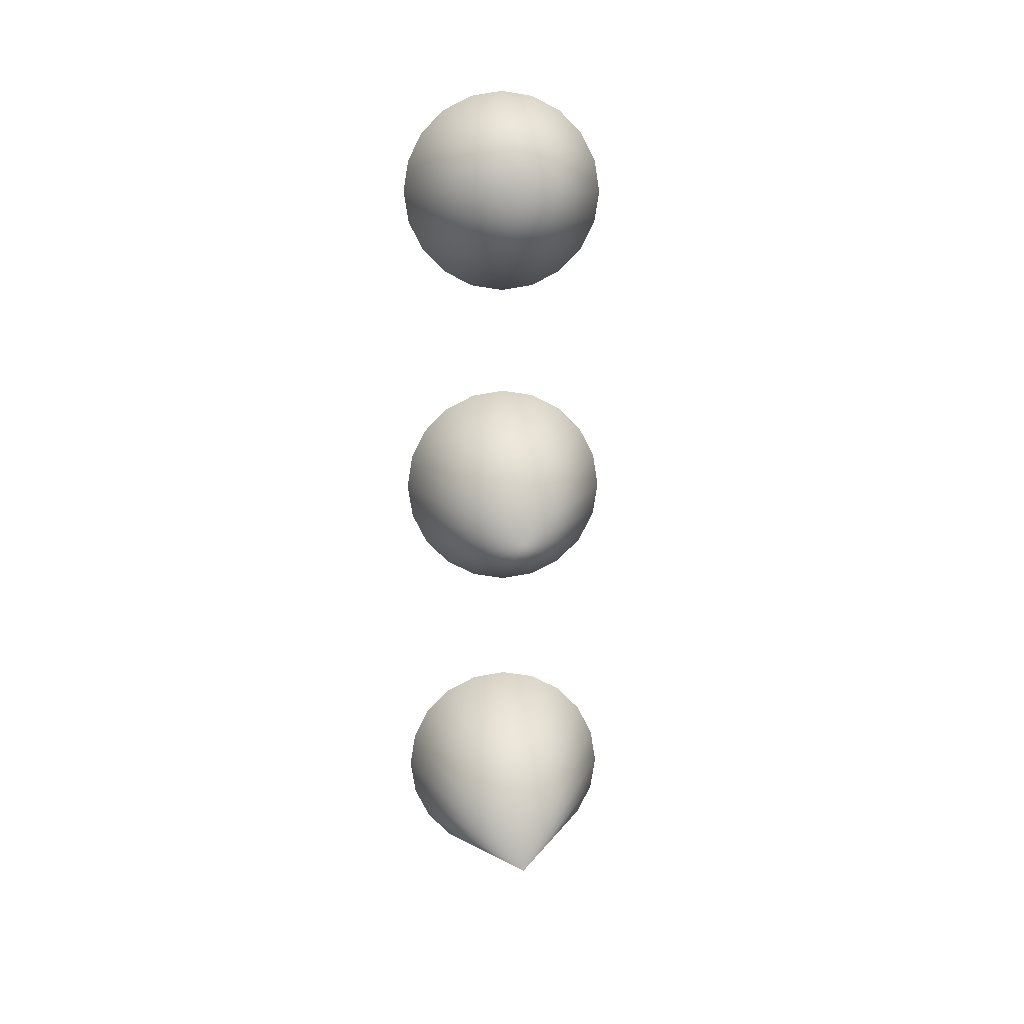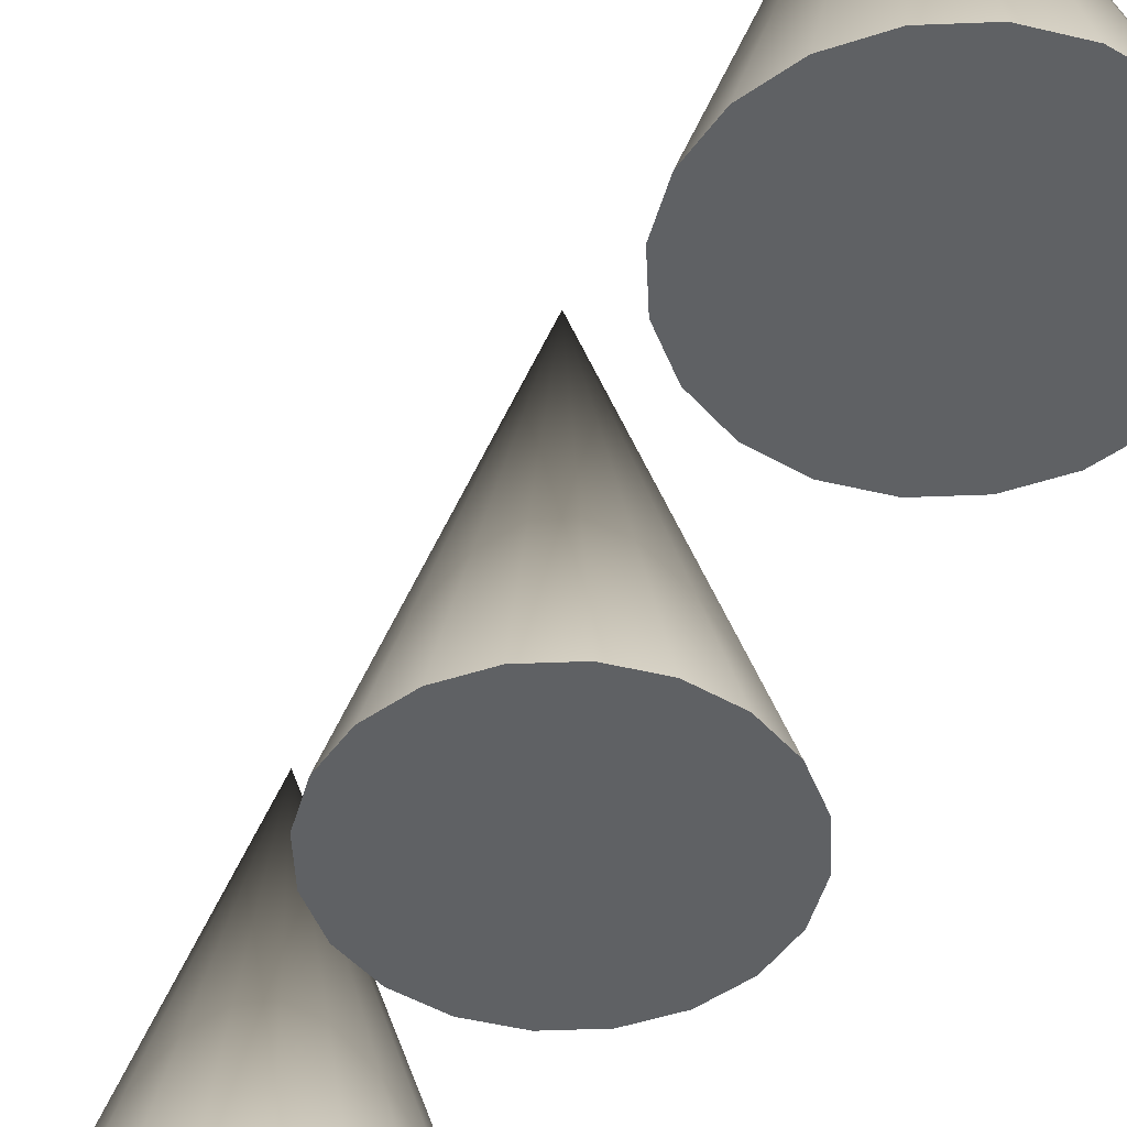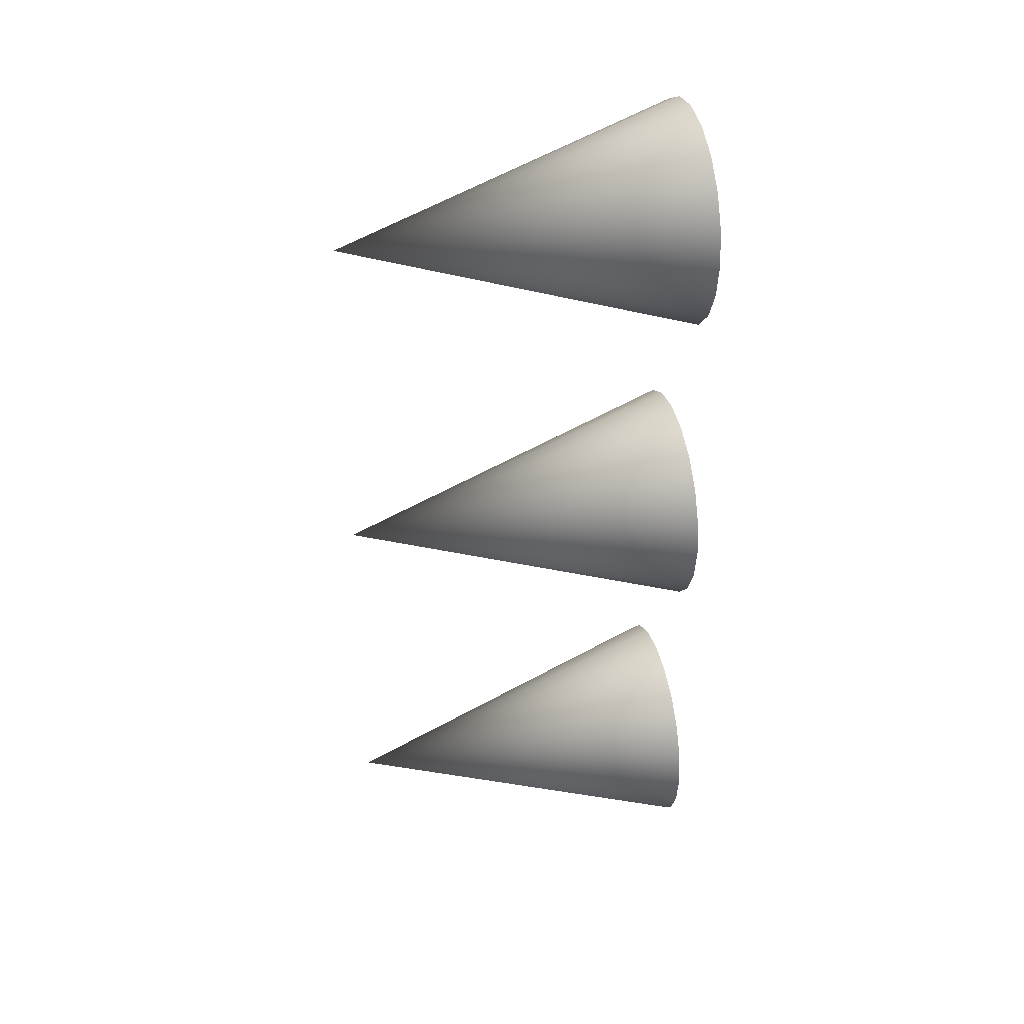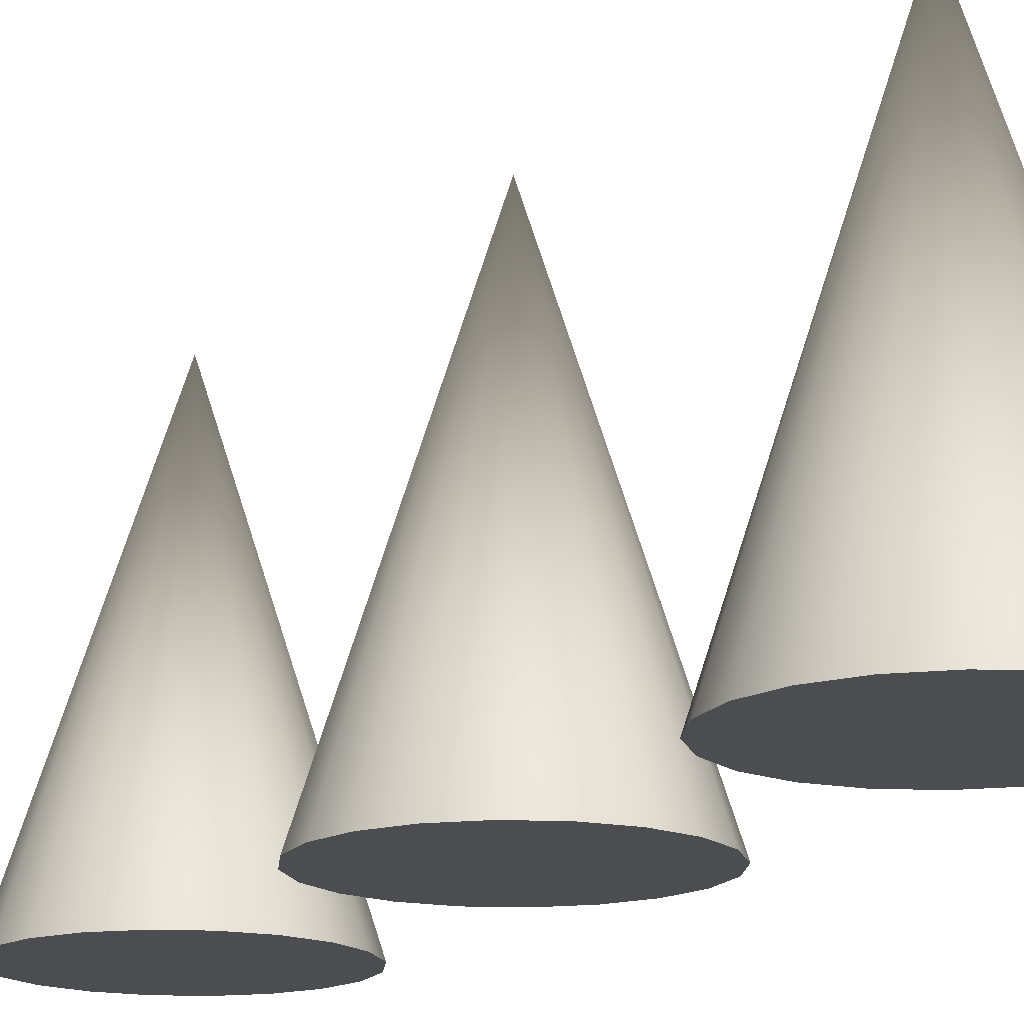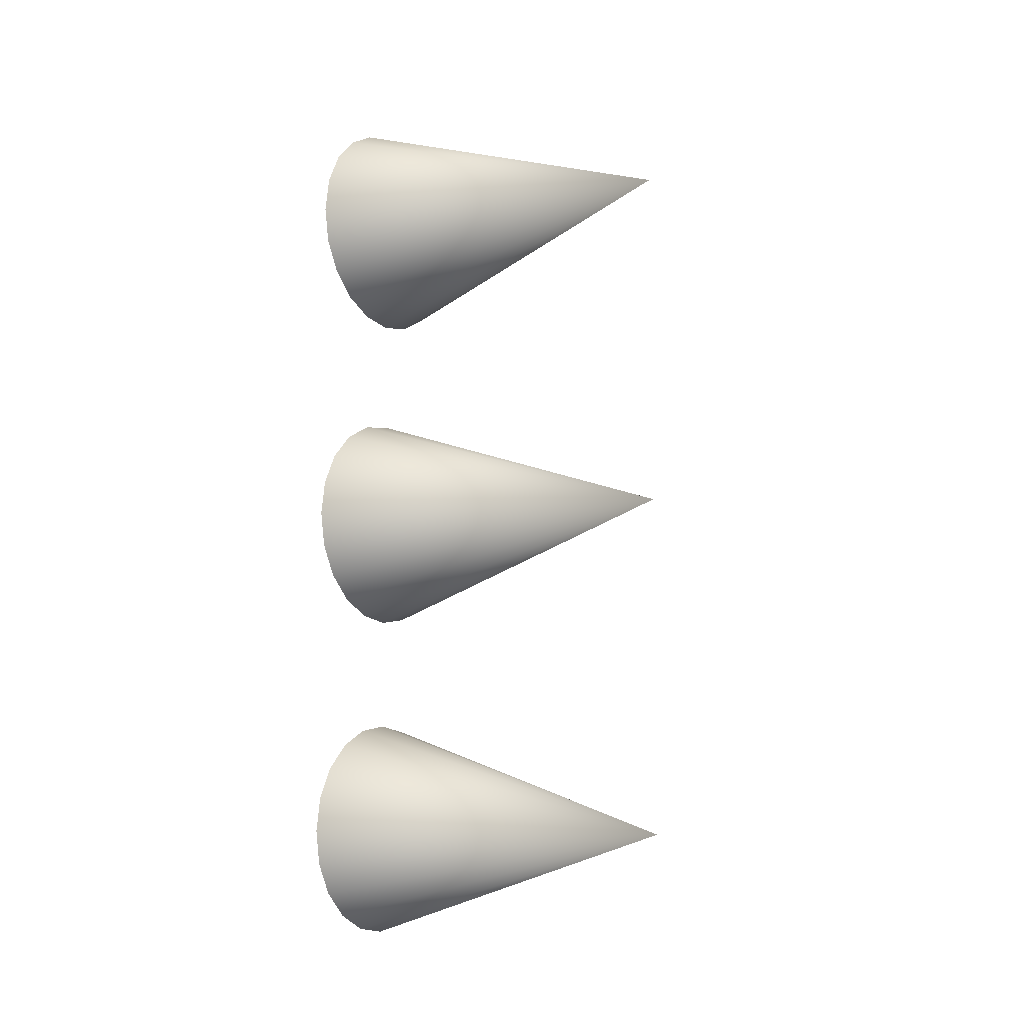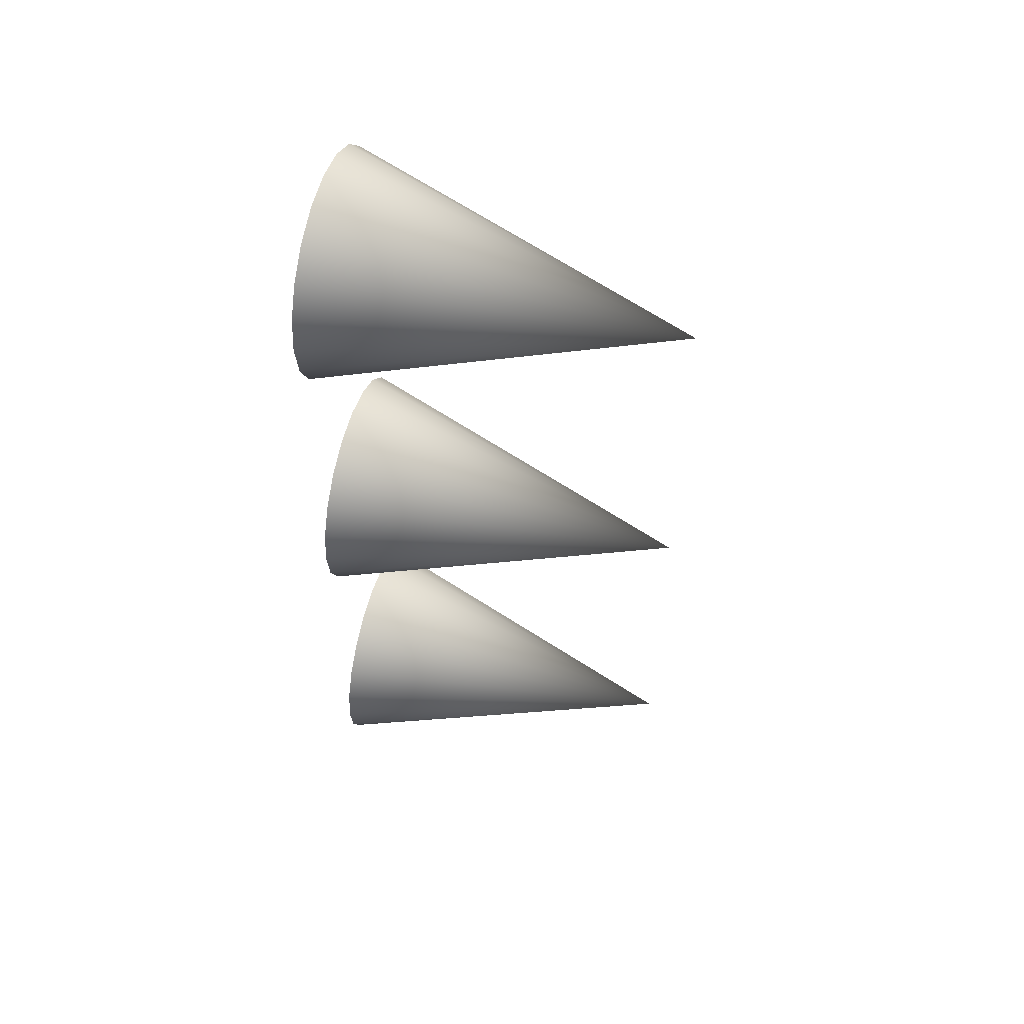
<metadata>
{"format":"obj","ext":"obj","renderer":"f3d","projection":"perspective","resolution":1024,"background":"white","views":[{"elev":10.6,"azim":176.3,"up":"+Z"},{"elev":-46.7,"azim":-24.4,"up":"+Y"},{"elev":37.1,"azim":-103.1,"up":"+Z"},{"elev":-15.7,"azim":148.2,"up":"+Y"},{"elev":-8.2,"azim":123.4,"up":"+Z"},{"elev":54.7,"azim":105.6,"up":"+Z"}]}
</metadata>
<code>
g default
v 1.068 0.000235 -1.388
v 1.062 0.000235 -1.4
v 1.052 0.000235 -1.41
v 1.039 0.000235 -1.416
v 1.026 0.000235 -1.419
v 1.012 0.000235 -1.416
v 0.9992 0.000235 -1.41
v 0.9893 0.000235 -1.4
v 0.983 0.000235 -1.388
v 0.9808 0.000235 -1.374
v 0.983 0.000235 -1.36
v 0.9893 0.000235 -1.348
v 0.9992 0.000235 -1.338
v 1.012 0.000235 -1.331
v 1.026 0.000235 -1.329
v 1.039 0.000235 -1.331
v 1.052 0.000235 -1.338
v 1.062 0.000235 -1.348
v 1.068 0.000235 -1.36
v 1.07 0.000235 -1.374
v 1.026 0.1393 -1.374
g pCone7
f 1 20 2
f 20 19 2
f 19 18 2
f 18 17 2
f 17 16 2
f 16 15 2
f 15 14 2
f 14 13 2
f 13 12 2
f 12 11 2
f 11 10 2
f 10 9 2
f 9 8 2
f 8 7 2
f 7 6 2
f 6 5 2
f 5 4 2
f 4 3 2
f 1 2 21
f 2 3 21
f 3 4 21
f 4 5 21
f 5 6 21
f 6 7 21
f 7 8 21
f 8 9 21
f 9 10 21
f 10 11 21
f 11 12 21
f 12 13 21
f 13 14 21
f 14 15 21
f 15 16 21
f 16 17 21
f 17 18 21
f 18 19 21
f 19 20 21
f 20 1 21
g default
v 1.068 0.000235 -1.252
v 1.062 0.000235 -1.264
v 1.052 0.000235 -1.274
v 1.039 0.000235 -1.281
v 1.026 0.000235 -1.283
v 1.012 0.000235 -1.281
v 0.9992 0.000235 -1.274
v 0.9893 0.000235 -1.264
v 0.983 0.000235 -1.252
v 0.9808 0.000235 -1.238
v 0.983 0.000235 -1.224
v 0.9893 0.000235 -1.212
v 0.9992 0.000235 -1.202
v 1.012 0.000235 -1.196
v 1.026 0.000235 -1.193
v 1.039 0.000235 -1.196
v 1.052 0.000235 -1.202
v 1.062 0.000235 -1.212
v 1.068 0.000235 -1.224
v 1.07 0.000235 -1.238
v 1.026 0.1393 -1.238
g pCone8
f 22 41 23
f 41 40 23
f 40 39 23
f 39 38 23
f 38 37 23
f 37 36 23
f 36 35 23
f 35 34 23
f 34 33 23
f 33 32 23
f 32 31 23
f 31 30 23
f 30 29 23
f 29 28 23
f 28 27 23
f 27 26 23
f 26 25 23
f 25 24 23
f 22 23 42
f 23 24 42
f 24 25 42
f 25 26 42
f 26 27 42
f 27 28 42
f 28 29 42
f 29 30 42
f 30 31 42
f 31 32 42
f 32 33 42
f 33 34 42
f 34 35 42
f 35 36 42
f 36 37 42
f 37 38 42
f 38 39 42
f 39 40 42
f 40 41 42
f 41 22 42
g default
v 1.068 0.000235 -1.116
v 1.062 0.000235 -1.128
v 1.052 0.000235 -1.138
v 1.04 0.000235 -1.145
v 1.026 0.000235 -1.147
v 1.012 0.000235 -1.145
v 0.9996 0.000235 -1.138
v 0.9897 0.000235 -1.128
v 0.9834 0.000235 -1.116
v 0.9812 0.000235 -1.102
v 0.9834 0.000235 -1.088
v 0.9897 0.000235 -1.076
v 0.9996 0.000235 -1.066
v 1.012 0.000235 -1.059
v 1.026 0.000235 -1.057
v 1.04 0.000235 -1.059
v 1.052 0.000235 -1.066
v 1.062 0.000235 -1.076
v 1.068 0.000235 -1.088
v 1.071 0.000235 -1.102
v 1.026 0.1393 -1.102
g pCone9
f 43 62 44
f 62 61 44
f 61 60 44
f 60 59 44
f 59 58 44
f 58 57 44
f 57 56 44
f 56 55 44
f 55 54 44
f 54 53 44
f 53 52 44
f 52 51 44
f 51 50 44
f 50 49 44
f 49 48 44
f 48 47 44
f 47 46 44
f 46 45 44
f 43 44 63
f 44 45 63
f 45 46 63
f 46 47 63
f 47 48 63
f 48 49 63
f 49 50 63
f 50 51 63
f 51 52 63
f 52 53 63
f 53 54 63
f 54 55 63
f 55 56 63
f 56 57 63
f 57 58 63
f 58 59 63
f 59 60 63
f 60 61 63
f 61 62 63
f 62 43 63

</code>
